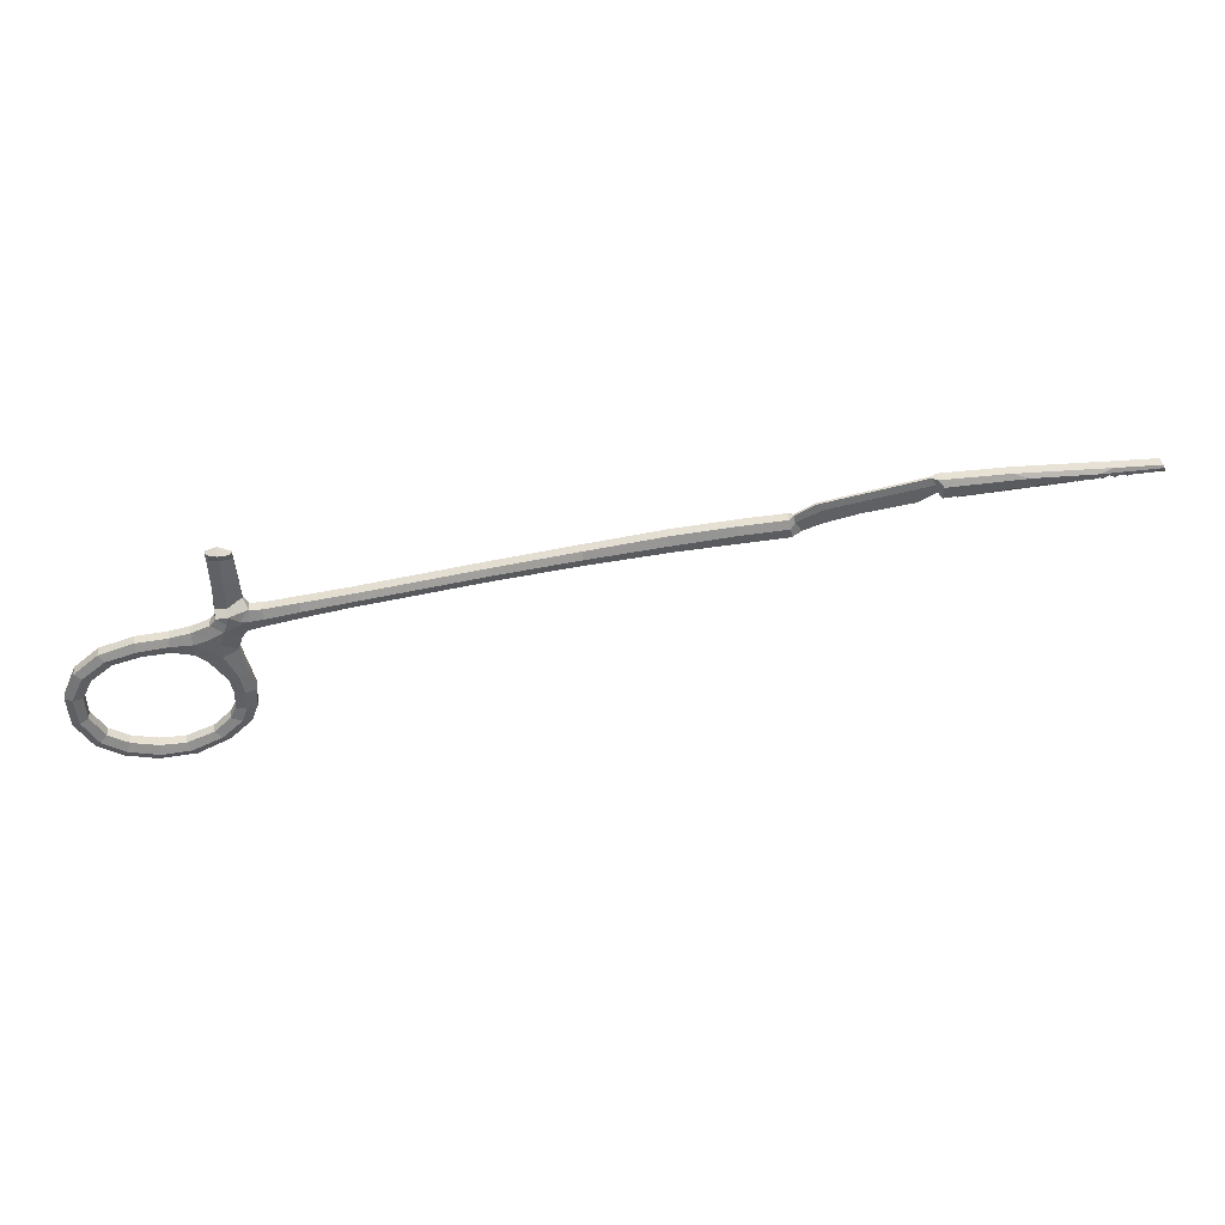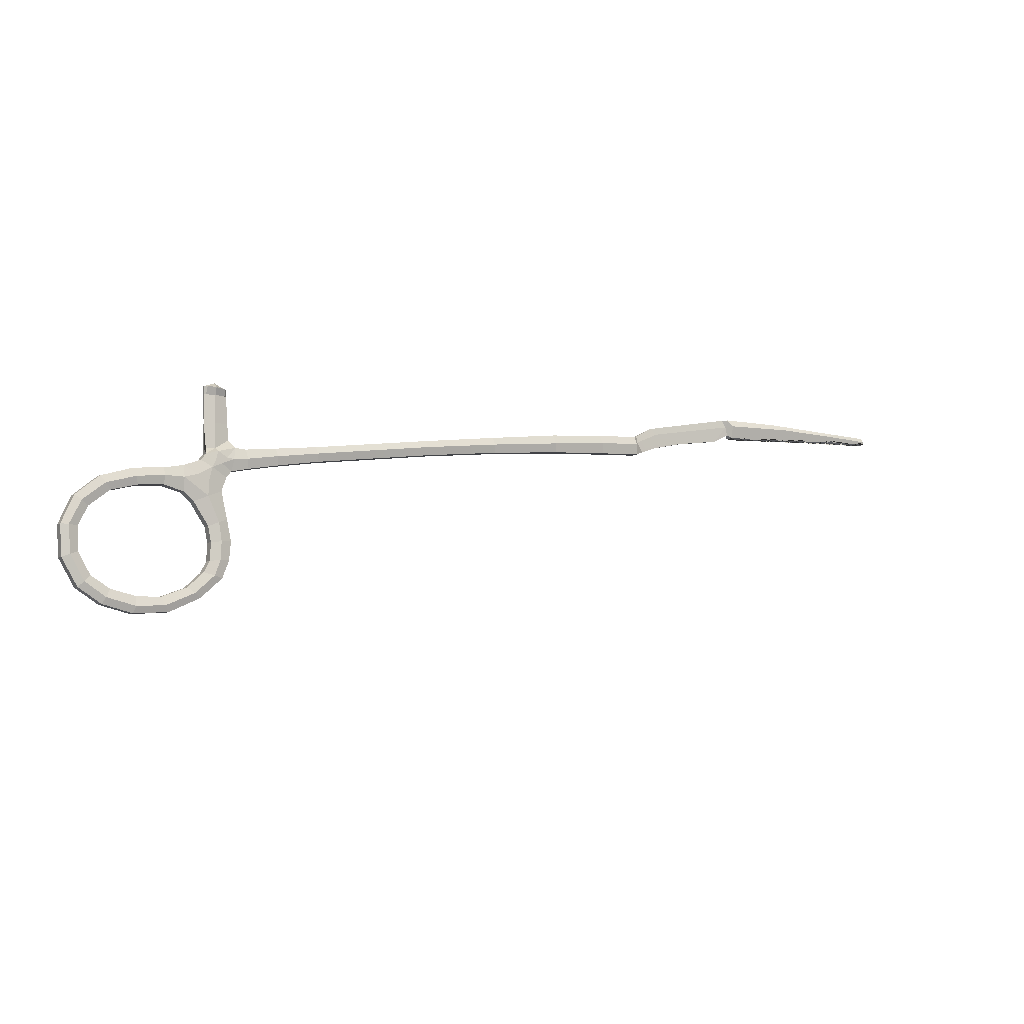
<metadata>
{"format":"obj","ext":"obj","renderer":"f3d","projection":"perspective","resolution":1024,"background":"white","views":[{"elev":40.0,"azim":172.5,"up":"+Z"},{"elev":-8.0,"azim":149.3,"up":"+Z"}]}
</metadata>
<code>
o Plane
v -0.033 -0.004175 -3.408
v -0.03704 -0.004139 -3.41
v -0.03843 -0.004115 -3.406
v -0.03427 -0.004156 -3.406
v -0.0296 -0.004217 -3.412
v -0.03245 -0.004195 -3.414
v -0.02398 -0.004277 -3.414
v -0.02589 -0.004267 -3.417
v -0.01895 -0.004325 -3.414
v -0.01844 -0.00434 -3.417
v -0.01367 -0.004373 -3.413
v -0.01199 -0.004398 -3.416
v -0.009595 -0.004405 -3.41
v -0.007038 -0.004436 -3.413
v -0.006881 -0.004417 -3.406
v -0.003619 -0.004452 -3.407
v -0.006699 -0.004404 -3.401
v -0.003193 -0.004438 -3.4
v -0.008673 -0.004374 -3.397
v -0.005795 -0.004396 -3.395
v -0.01305 -0.004322 -3.393
v -0.01079 -0.004336 -3.39
v -0.01866 -0.004264 -3.392
v -0.0176 -0.004264 -3.388
v -0.02411 -0.004211 -3.391
v -0.02402 -0.004201 -3.388
v -0.0283 -0.004174 -3.392
v -0.02816 -0.004159 -3.387
v -0.03297 -0.004086 -3.377
v -0.03642 -0.004094 -3.392
v -0.03045 -0.004158 -3.394
v -0.0318 -0.00412 -3.385
v -0.03741 -0.004076 -3.389
v -0.03293 -0.004106 -3.384
v -0.03853 -0.004061 -3.387
v -0.03778 -0.004097 -3.397
v -0.03375 -0.004141 -3.399
v -0.03875 -0.004101 -3.402
v -0.0344 -0.004144 -3.402
v -0.03267 -0.004067 -3.37
v -0.03497 -0.004043 -3.369
v -0.03746 -0.004022 -3.37
v -0.03801 -0.004037 -3.377
v -0.03823 -0.004045 -3.381
v -0.03917 -0.004041 -3.382
v -0.04157 -0.004018 -3.382
v -0.04223 -0.004023 -3.386
v -0.04828 -0.003952 -3.382
v -0.04886 -0.003956 -3.385
v -0.05737 -0.003862 -3.381
v -0.05788 -0.003865 -3.384
v -0.06948 -0.003741 -3.379
v -0.06999 -0.003745 -3.382
v -0.08356 -0.0036 -3.377
v -0.08407 -0.003604 -3.38
v -0.1004 -0.003432 -3.375
v -0.101 -0.003436 -3.378
v -0.1164 -0.003273 -3.373
v -0.117 -0.003278 -3.376
v -0.1291 -0.003148 -3.371
v -0.1298 -0.003153 -3.376
v -0.1387 -0.003055 -3.371
v -0.1394 -0.00306 -3.375
v -0.1521 -0.00216 -3.371
v -0.1626 -0.002099 -3.37
v -0.1671 -0.002815 -3.369
v -0.1902 -0.002862 -3.367
v -0.2092 -0.002902 -3.366
v -0.2086 -0.002899 -3.365
v -0.1991 -0.002878 -3.365
v -0.1799 -0.002836 -3.364
v -0.1659 -0.00283 -3.364
v -0.1786 -0.000729 -3.368
v -0.1437 -0.002181 -3.368
v -0.005217 -0.005007 -3.406
v -0.02504 -0.004844 -3.416
v -0.02407 -0.004777 -3.389
v -0.004739 -0.004995 -3.401
v -0.01895 -0.004903 -3.416
v -0.02823 -0.004738 -3.389
v -0.03587 -0.00469 -3.398
v -0.007183 -0.004957 -3.395
v -0.01272 -0.004959 -3.415
v -0.03342 -0.004698 -3.393
v -0.03651 -0.004695 -3.402
v -0.03523 -0.004727 -3.409
v -0.01193 -0.004901 -3.392
v -0.03636 -0.004707 -3.406
v -0.008238 -0.004993 -3.412
v -0.03115 -0.004777 -3.413
v -0.01815 -0.004836 -3.39
v -0.03106 -0.004708 -3.388
v -0.03345 -0.004689 -3.39
v -0.03418 -0.004673 -3.387
v -0.03886 -0.004623 -3.385
v -0.03491 -0.004662 -3.385
v -0.03536 -0.004652 -3.383
v -0.0419 -0.004593 -3.384
v -0.03737 -0.004637 -3.385
v -0.03619 -0.004652 -3.386
v -0.03526 -0.004651 -3.382
v -0.03516 -0.004636 -3.377
v -0.03501 -0.004617 -3.37
v -0.04856 -0.004526 -3.383
v -0.1832 -0.003417 -3.365
v -0.1965 -0.003445 -3.365
v -0.139 -0.003629 -3.373
v -0.1167 -0.003848 -3.374
v -0.0838 -0.004174 -3.378
v -0.05761 -0.004435 -3.382
v -0.2089 -0.0029 -3.366
v -0.1454 -0.002321 -3.37
v -0.1658 -0.002255 -3.366
v -0.1294 -0.003722 -3.373
v -0.1671 -0.003406 -3.366
v -0.1007 -0.004006 -3.376
v -0.06972 -0.004314 -3.38
v -0.03298 -0.002066 -3.408
v -0.03702 -0.002031 -3.41
v -0.03841 -0.002006 -3.406
v -0.03425 -0.002047 -3.406
v -0.02958 -0.002108 -3.412
v -0.03243 -0.002087 -3.414
v -0.02396 -0.002168 -3.414
v -0.02587 -0.002159 -3.417
v -0.01893 -0.002217 -3.414
v -0.01842 -0.002232 -3.417
v -0.01364 -0.002264 -3.413
v -0.01196 -0.002289 -3.416
v -0.009574 -0.002296 -3.41
v -0.007018 -0.002327 -3.413
v -0.006861 -0.002309 -3.406
v -0.003599 -0.002344 -3.407
v -0.006679 -0.002296 -3.401
v -0.003173 -0.002329 -3.4
v -0.008653 -0.002265 -3.397
v -0.005775 -0.002287 -3.395
v -0.01303 -0.002213 -3.393
v -0.01077 -0.002227 -3.39
v -0.01864 -0.002155 -3.392
v -0.01758 -0.002156 -3.388
v -0.02409 -0.002102 -3.391
v -0.024 -0.002092 -3.388
v -0.02828 -0.002065 -3.392
v -0.02814 -0.00205 -3.387
v -0.03295 -0.003582 -3.377
v -0.0364 -0.001985 -3.392
v -0.03043 -0.002049 -3.394
v -0.03179 -0.002011 -3.385
v -0.03738 -0.001967 -3.389
v -0.03291 -0.001997 -3.384
v -0.03851 -0.001952 -3.387
v -0.03776 -0.001988 -3.397
v -0.03373 -0.002032 -3.399
v -0.03873 -0.001992 -3.402
v -0.03438 -0.002035 -3.402
v -0.03265 -0.003564 -3.37
v -0.03494 -0.003539 -3.369
v -0.03744 -0.003519 -3.37
v -0.03799 -0.003534 -3.377
v -0.03821 -0.003542 -3.381
v -0.03915 -0.001932 -3.382
v -0.04155 -0.001909 -3.382
v -0.04221 -0.001915 -3.386
v -0.04826 -0.001843 -3.382
v -0.04884 -0.001847 -3.385
v -0.05735 -0.001753 -3.381
v -0.05786 -0.001757 -3.384
v -0.06946 -0.001632 -3.379
v -0.06997 -0.001636 -3.382
v -0.08354 -0.001491 -3.377
v -0.08405 -0.001495 -3.38
v -0.1004 -0.001323 -3.375
v -0.101 -0.001327 -3.378
v -0.1164 -0.001165 -3.373
v -0.117 -0.00117 -3.376
v -0.1291 -0.001039 -3.371
v -0.1298 -0.001044 -3.376
v -0.1387 -0.000946 -3.371
v -0.1394 -0.000951 -3.375
v -0.1521 -0.001619 -3.371
v -0.1626 -0.001557 -3.37
v -0.1671 -0.000706 -3.369
v -0.1902 -0.000753 -3.367
v -0.2092 -0.000793 -3.366
v -0.2086 -0.00079 -3.365
v -0.1991 -0.000769 -3.365
v -0.1799 -0.000728 -3.364
v -0.1659 -0.000721 -3.364
v -0.1437 -0.00164 -3.368
v -0.005186 -0.001755 -3.406
v -0.02501 -0.001591 -3.416
v -0.02404 -0.001525 -3.389
v -0.004708 -0.001742 -3.401
v -0.01892 -0.001651 -3.416
v -0.0282 -0.001485 -3.389
v -0.03584 -0.001437 -3.398
v -0.007152 -0.001705 -3.395
v -0.01269 -0.001706 -3.415
v -0.03339 -0.001446 -3.393
v -0.03648 -0.001442 -3.402
v -0.0352 -0.001475 -3.409
v -0.0119 -0.001648 -3.392
v -0.03633 -0.001455 -3.406
v -0.008207 -0.001741 -3.412
v -0.03112 -0.001525 -3.413
v -0.01811 -0.001584 -3.39
v -0.03103 -0.001456 -3.388
v -0.03342 -0.001437 -3.39
v -0.03415 -0.001421 -3.387
v -0.03883 -0.00137 -3.385
v -0.03488 -0.001409 -3.385
v -0.03533 -0.0014 -3.383
v -0.04187 -0.00134 -3.384
v -0.03734 -0.001384 -3.385
v -0.03616 -0.001399 -3.386
v -0.03523 -0.003004 -3.383
v -0.03513 -0.00299 -3.377
v -0.03498 -0.002318 -3.37
v -0.04853 -0.001273 -3.383
v -0.1832 -0.000164 -3.365
v -0.1965 -0.000193 -3.365
v -0.139 -0.000376 -3.373
v -0.1167 -0.000595 -3.374
v -0.08377 -0.000921 -3.378
v -0.05758 -0.001183 -3.382
v -0.2089 -0.000791 -3.366
v -0.1454 -0.001487 -3.37
v -0.1658 -0.00142 -3.366
v -0.1294 -0.00047 -3.373
v -0.1671 -0.000154 -3.366
v -0.1007 -0.000753 -3.376
v -0.06969 -0.001062 -3.38
v -0.1997 -0.000773 -3.367
v -0.1949 -0.000763 -3.367
v -0.1729 -0.000717 -3.368
v -0.1844 -0.000741 -3.368
v -0.2045 -0.000783 -3.367
v -0.1973 -0.000768 -3.367
v -0.1757 -0.000723 -3.368
v -0.1873 -0.000747 -3.368
v -0.2068 -0.000788 -3.367
v -0.1926 -0.000758 -3.367
v -0.17 -0.000711 -3.369
v -0.1815 -0.000735 -3.368
v -0.2021 -0.000778 -3.367
v -0.1984 -0.00077 -3.366
v -0.1771 -0.000725 -3.368
v -0.1887 -0.000749 -3.367
v -0.208 -0.000789 -3.366
v -0.1937 -0.00076 -3.367
v -0.1713 -0.000713 -3.368
v -0.1829 -0.000737 -3.367
v -0.2032 -0.00078 -3.366
v -0.1961 -0.000765 -3.366
v -0.1742 -0.000719 -3.368
v -0.1858 -0.000743 -3.367
v -0.2056 -0.000785 -3.366
v -0.1913 -0.000755 -3.367
v -0.1685 -0.000707 -3.368
v -0.18 -0.000731 -3.367
v -0.2008 -0.000775 -3.366
v -0.1786 -0.002838 -3.368
v -0.1997 -0.002882 -3.367
v -0.1844 -0.00285 -3.368
v -0.2045 -0.002892 -3.367
v -0.1729 -0.002826 -3.368
v -0.1949 -0.002872 -3.367
v -0.1873 -0.002856 -3.368
v -0.2068 -0.002897 -3.367
v -0.1757 -0.002832 -3.368
v -0.1973 -0.002877 -3.367
v -0.1815 -0.002844 -3.368
v -0.2021 -0.002887 -3.367
v -0.17 -0.00282 -3.369
v -0.1926 -0.002867 -3.367
v -0.1887 -0.002858 -3.367
v -0.208 -0.002898 -3.366
v -0.1771 -0.002834 -3.368
v -0.1984 -0.002879 -3.366
v -0.1829 -0.002846 -3.367
v -0.2032 -0.002888 -3.366
v -0.1713 -0.002822 -3.368
v -0.1937 -0.002869 -3.367
v -0.1858 -0.002852 -3.367
v -0.2056 -0.002893 -3.366
v -0.1742 -0.002828 -3.368
v -0.196 -0.002874 -3.366
v -0.18 -0.00284 -3.367
v -0.2008 -0.002883 -3.366
v -0.1685 -0.002816 -3.368
v -0.1913 -0.002864 -3.367
v -0.165 -0.002104 -3.364
v -0.1649 -0.001562 -3.364
v -0.1664 -0.001561 -3.368
v -0.1664 -0.002103 -3.368
v -0.1397 -0.001667 -3.371
v -0.1397 -0.002208 -3.371
v -0.1414 -0.001668 -3.374
v -0.1398 -0.002355 -3.372
v -0.1414 -0.00221 -3.374
v -0.1399 -0.001519 -3.372
v -0.145 -0.002185 -3.373
v -0.145 -0.001644 -3.373
v -0.1521 -0.00189 -3.371
v -0.1414 -0.001939 -3.374
v -0.145 -0.001914 -3.373
v -0.03501 -0.002974 -3.371
v -0.03755 -0.003522 -3.371
v -0.03272 -0.003568 -3.371
v -0.03717 -0.00344 -3.371
v -0.03704 -0.002776 -3.37
v -0.03317 -0.002778 -3.37
v -0.03315 -0.003454 -3.371
v -0.03293 -0.003592 -3.383
f 3 2 86 88
f 2 6 90 86
f 6 8 76 90
f 8 10 79 76
f 10 12 83 79
f 12 14 89 83
f 14 16 75 89
f 16 18 78 75
f 18 20 82 78
f 20 22 87 82
f 22 24 91 87
f 24 26 77 91
f 26 28 80 77
f 28 32 94 92
f 32 34 96 94
f 36 38 85 81
f 3 88 85 38
f 27 80 84 31
f 30 36 81 84
f 44 45 97 101
f 44 101 102 43
f 42 103 41
f 42 43 102 103
f 45 99 97
f 47 35 95 98
f 46 48 104 98
f 48 50 110 104
f 50 52 117 110
f 52 54 109 117
f 54 56 116 109
f 56 58 108 116
f 58 60 114 108
f 60 62 107 114
f 62 298 300 107
f 66 115 113 296
f 71 105 106 70
f 71 72 115 105
f 69 70 106 111
f 65 64 112 113
f 95 99 45
f 78 17 15 75
f 82 19 17 78
f 87 21 19 82
f 91 23 21 87
f 77 25 23 91
f 80 27 25 77
f 85 39 37 81
f 88 4 39 85
f 80 28 92
f 81 37 31 84
f 86 1 4 88
f 90 5 1 86
f 76 7 5 90
f 79 9 7 76
f 83 11 9 79
f 89 13 11 83
f 75 15 13 89
f 92 93 84 80
f 93 30 84
f 94 33 30 93
f 93 92 94
f 97 99 96
f 96 34 97
f 96 100 94
f 95 45 46 98
f 100 35 33 94
f 100 95 35
f 99 100 96
f 100 99 95
f 103 40 41
f 97 34 101
f 102 29 40 103
f 101 34 29 102
f 109 55 53 117
f 67 292 276 284 268 288 272 280 264 290 274 282 266 286 270 278 68 111 106 105 115 66 291 275 283 267 287 271 279 263 289 273 281 265 285 269 277
f 116 57 55 109
f 108 59 57 116
f 114 61 59 108
f 112 74 293 113
f 107 63 61 114
f 112 64 303 301 300
f 115 72 113
f 104 49 47 98
f 110 51 49 104
f 117 53 51 110
f 120 204 202 119
f 119 202 206 123
f 123 206 192 125
f 125 192 195 127
f 127 195 199 129
f 129 199 205 131
f 131 205 191 133
f 133 191 194 135
f 135 194 198 137
f 137 198 203 139
f 139 203 207 141
f 141 207 193 143
f 143 193 196 145
f 145 208 210 149
f 149 210 212 151
f 153 197 201 155
f 120 155 201 204
f 144 148 200 196
f 147 200 197 153
f 161 217 213 162
f 161 160 218 217
f 159 158 219 312
f 159 312 311 309
f 162 213 215
f 164 214 211 152
f 163 214 220 165
f 165 220 226 167
f 167 226 233 169
f 169 233 225 171
f 171 225 232 173
f 173 232 224 175
f 175 224 230 177
f 177 230 223 179
f 179 223 302 297
f 183 295 229 231
f 188 187 222 221
f 188 221 231 189
f 186 227 222 187
f 182 229 228 181
f 211 162 215
f 194 191 132 134
f 198 194 134 136
f 203 198 136 138
f 207 203 138 140
f 193 207 140 142
f 196 193 142 144
f 201 197 154 156
f 204 201 156 121
f 196 208 145
f 197 200 148 154
f 202 204 121 118
f 206 202 118 122
f 192 206 122 124
f 195 192 124 126
f 199 195 126 128
f 205 199 128 130
f 191 205 130 132
f 208 196 200 209
f 209 200 147
f 210 209 147 150
f 209 210 208
f 213 212 215
f 212 213 151
f 212 210 216
f 211 214 163 162
f 216 210 150 152
f 216 152 211
f 215 212 216
f 216 211 215
f 219 158 157 313
f 213 217 151
f 218 308 314 310 146
f 217 315 151
f 225 233 170 172
f 247 239 255 235 251 243 259 184 249 241 257 237 253 245 261 73 248 240 256 236 252 244 260 183 231 221 222 227 185 250 242 258 238 254 246 262 234
f 232 225 172 174
f 224 232 174 176
f 230 224 176 178
f 190 228 229 294
f 223 230 178 180
f 228 302 299 304 181
f 231 229 189
f 220 214 164 166
f 226 220 166 168
f 233 226 168 170
f 6 2 119 123
f 55 57 174 172
f 41 40 157 158
f 24 22 139 141
f 56 54 171 173
f 42 41 158 159
f 5 7 124 122
f 74 190 294 293
f 43 42 159 309 160
f 23 25 142 140
f 8 6 123 125
f 57 59 176 174
f 44 43 160 161
f 26 24 141 143
f 58 56 173 175
f 45 44 161 162
f 7 9 126 124
f 46 45 162 163
f 25 27 144 142
f 10 8 125 127
f 59 61 178 176
f 28 26 143 145
f 60 58 175 177
f 9 11 128 126
f 29 34 151 315 146
f 12 10 127 129
f 61 63 180 178
f 27 31 148 144
f 62 60 177 179
f 11 13 130 128
f 63 301 306 299 180
f 35 47 164 152
f 14 12 129 131
f 64 65 182 181 305
f 30 33 150 147
f 66 296 295 183
f 32 28 145 149
f 13 15 132 130
f 47 49 166 164
f 16 14 131 133
f 48 46 163 165
f 33 35 152 150
f 69 111 227 186
f 34 32 149 151
f 15 17 134 132
f 70 69 186 187
f 49 51 168 166
f 18 16 133 135
f 71 70 187 188
f 50 48 165 167
f 31 37 154 148
f 72 71 188 189
f 36 30 147 153
f 17 19 136 134
f 2 3 120 119
f 51 53 170 168
f 111 68 185 227
f 20 18 135 137
f 4 1 118 121
f 52 50 167 169
f 37 39 156 154
f 74 298 297 190
f 38 36 153 155
f 19 21 138 136
f 53 55 172 170
f 3 38 155 120
f 22 20 137 139
f 54 52 169 171
f 39 4 121 156
f 1 5 122 118
f 40 29 146 310 157
f 21 23 140 138
f 68 278 250 185
f 250 278 270 242
f 242 270 286 258
f 67 277 249 184
f 277 269 241 249
f 269 285 257 241
f 285 265 237 257
f 265 281 253 237
f 281 273 245 253
f 273 289 261 245
f 289 263 73 261
f 263 279 248 73
f 279 271 240 248
f 271 287 256 240
f 287 267 236 256
f 267 283 252 236
f 283 275 244 252
f 275 291 260 244
f 291 66 183 260
f 67 184 259 292
f 292 259 243 276
f 276 243 251 284
f 284 251 235 268
f 268 235 255 288
f 288 255 239 272
f 272 239 247 280
f 280 247 234 264
f 264 234 262 290
f 290 262 246 274
f 274 246 254 282
f 282 254 238 266
f 266 238 258 286
f 293 294 189 72
f 295 296 65 182
f 229 295 182
f 113 293 72
f 296 113 65
f 294 229 189
f 307 303 64 305
f 297 302 228 190
f 299 302 223 180
f 300 301 63 107
f 300 298 74 112
f 297 298 62 179
f 304 307 305 181
f 299 306 307 304
f 306 301 303 307
f 217 218 146 315
f 309 311 308 218 160
f 310 314 313 157
f 311 312 219 308
f 313 314 308 219

</code>
